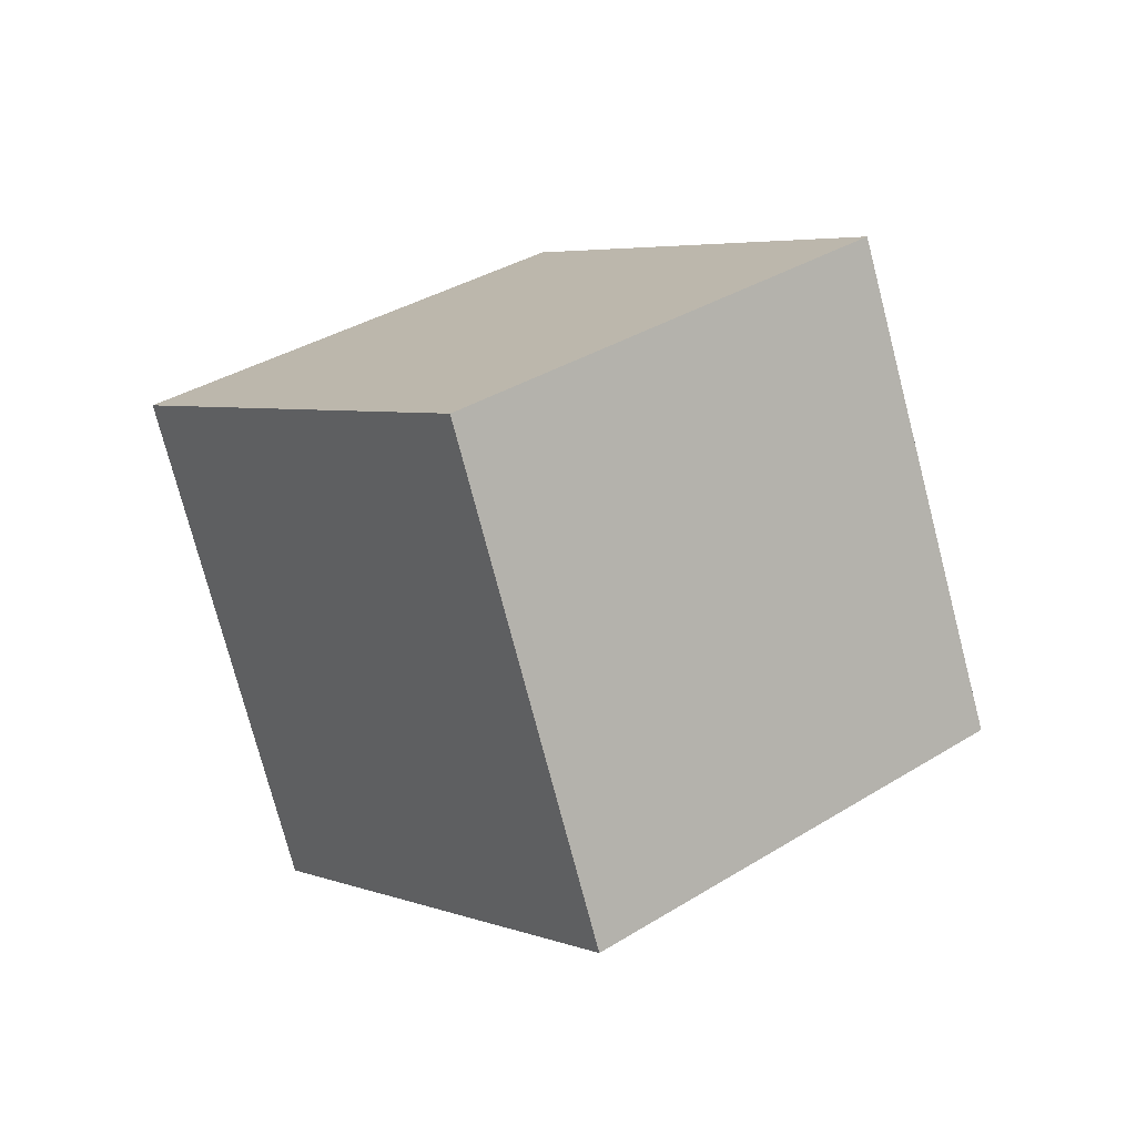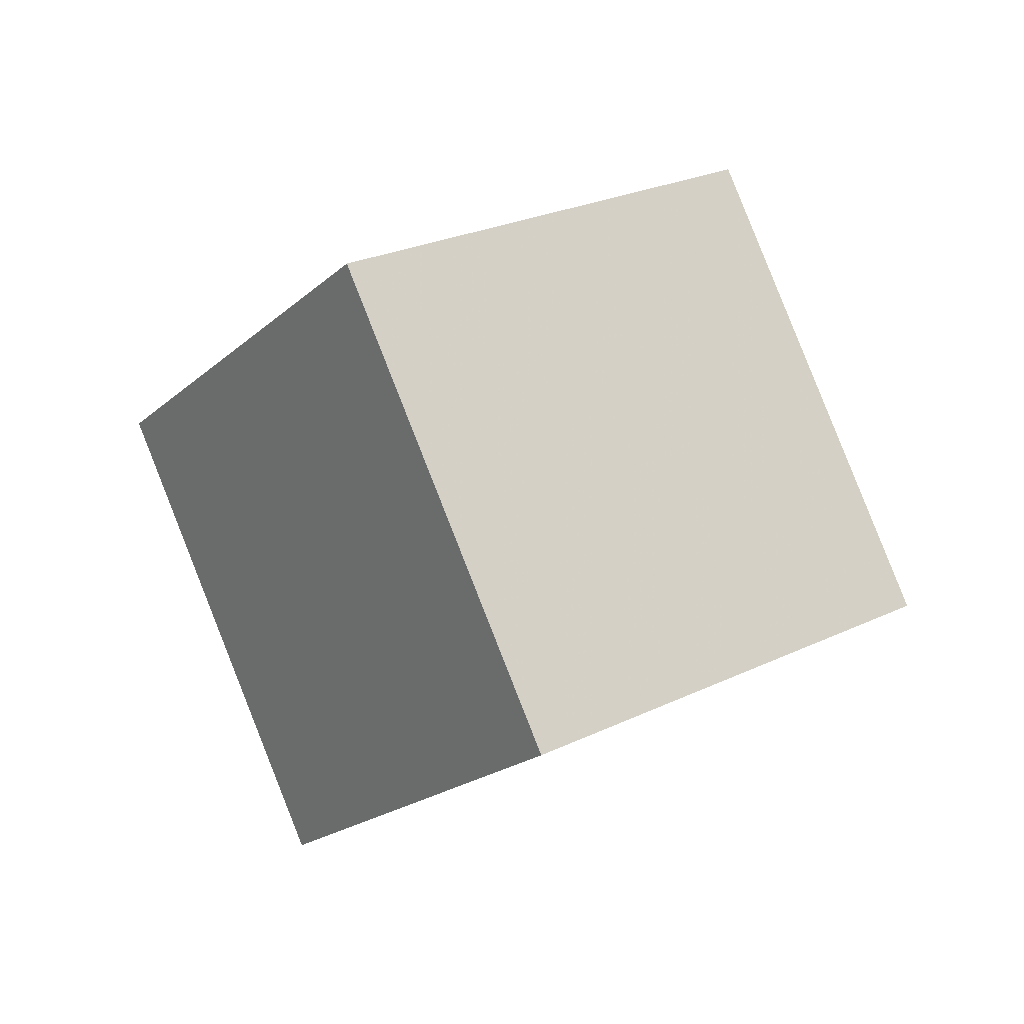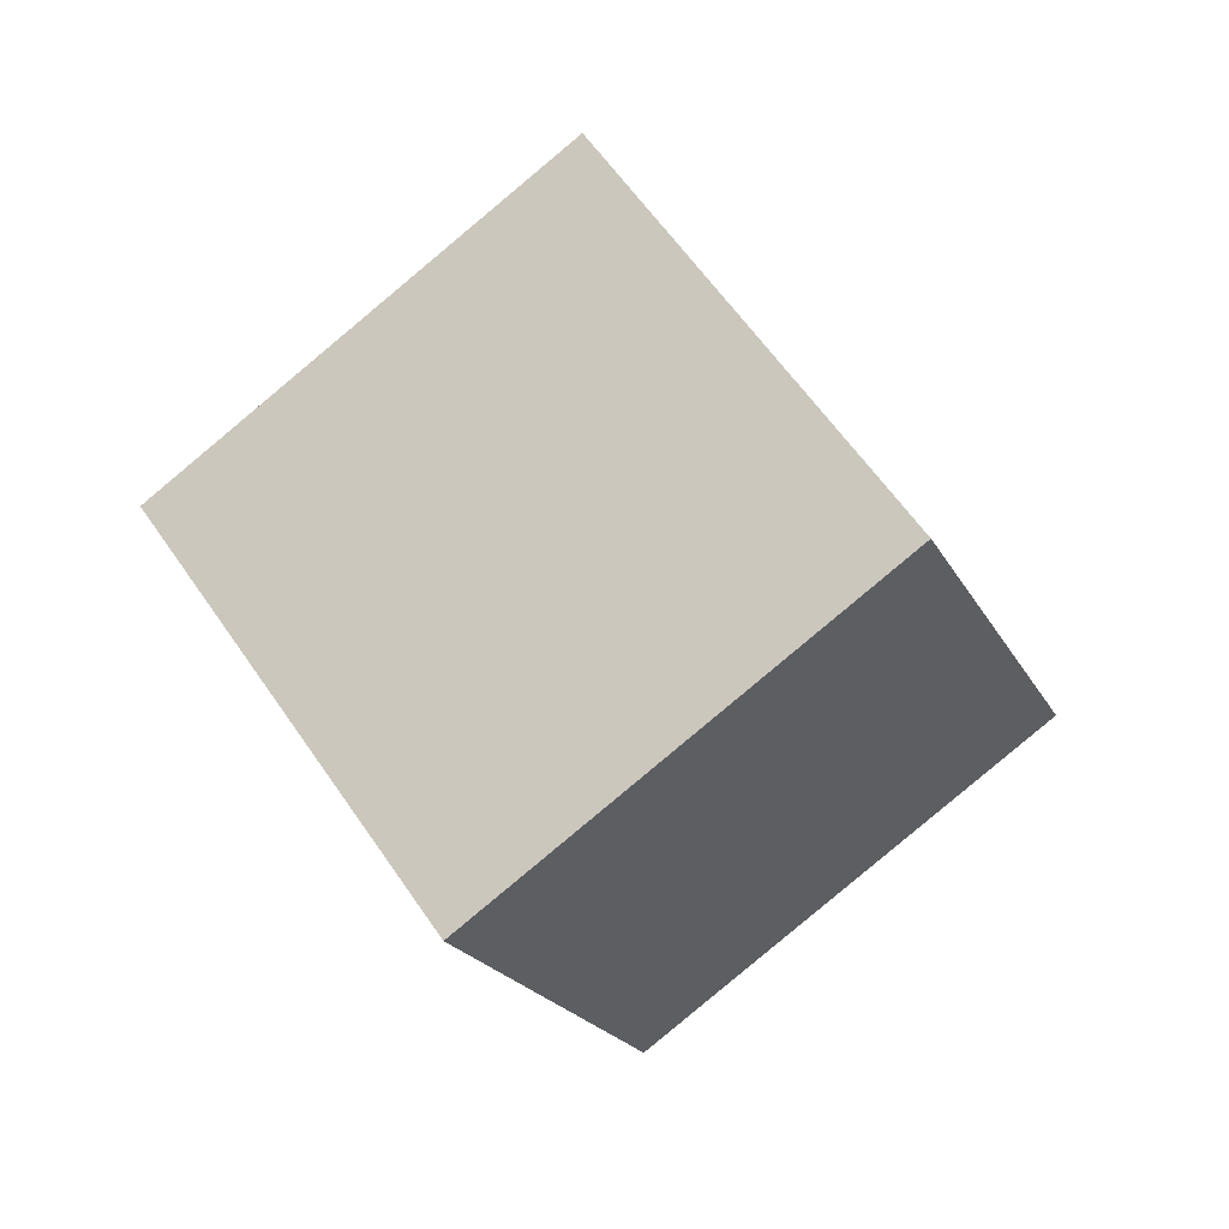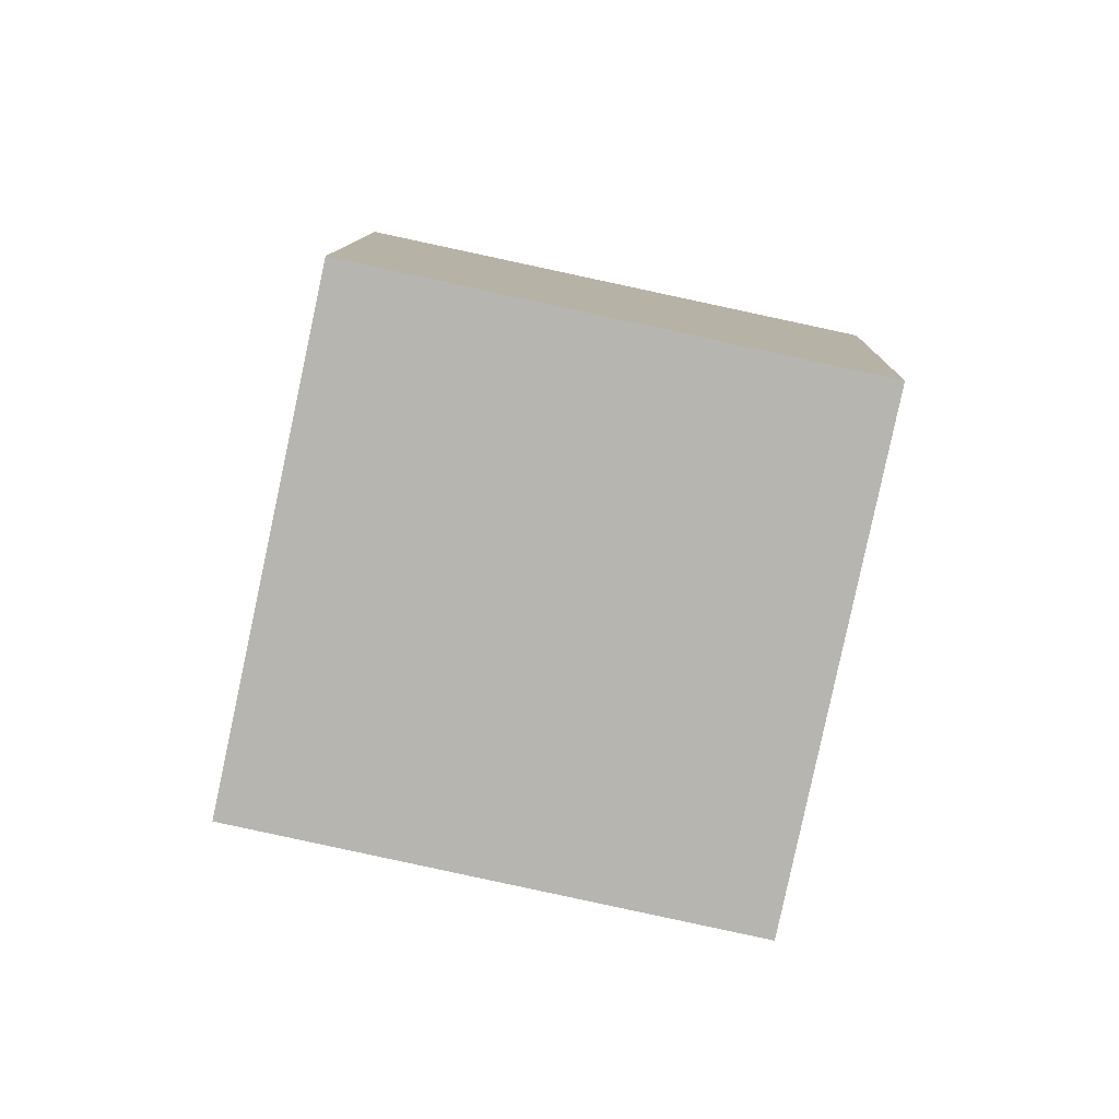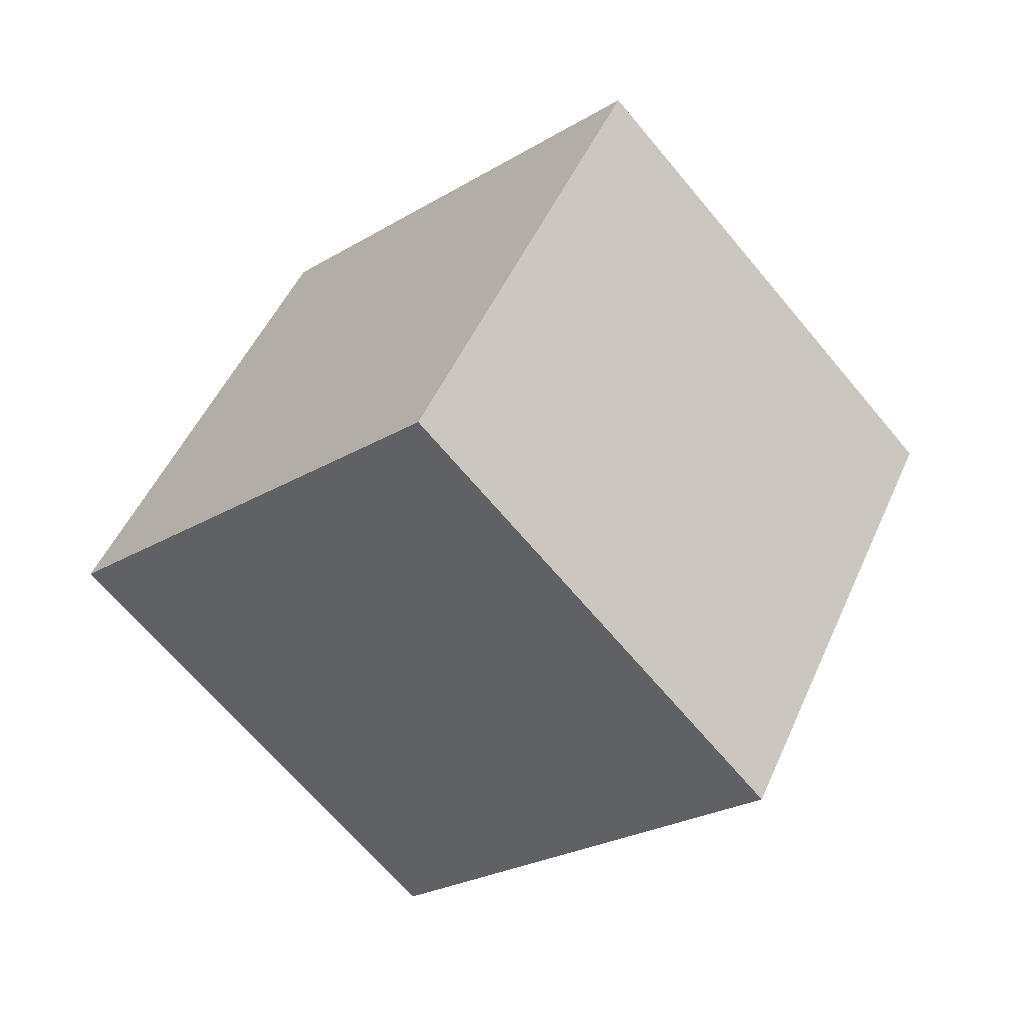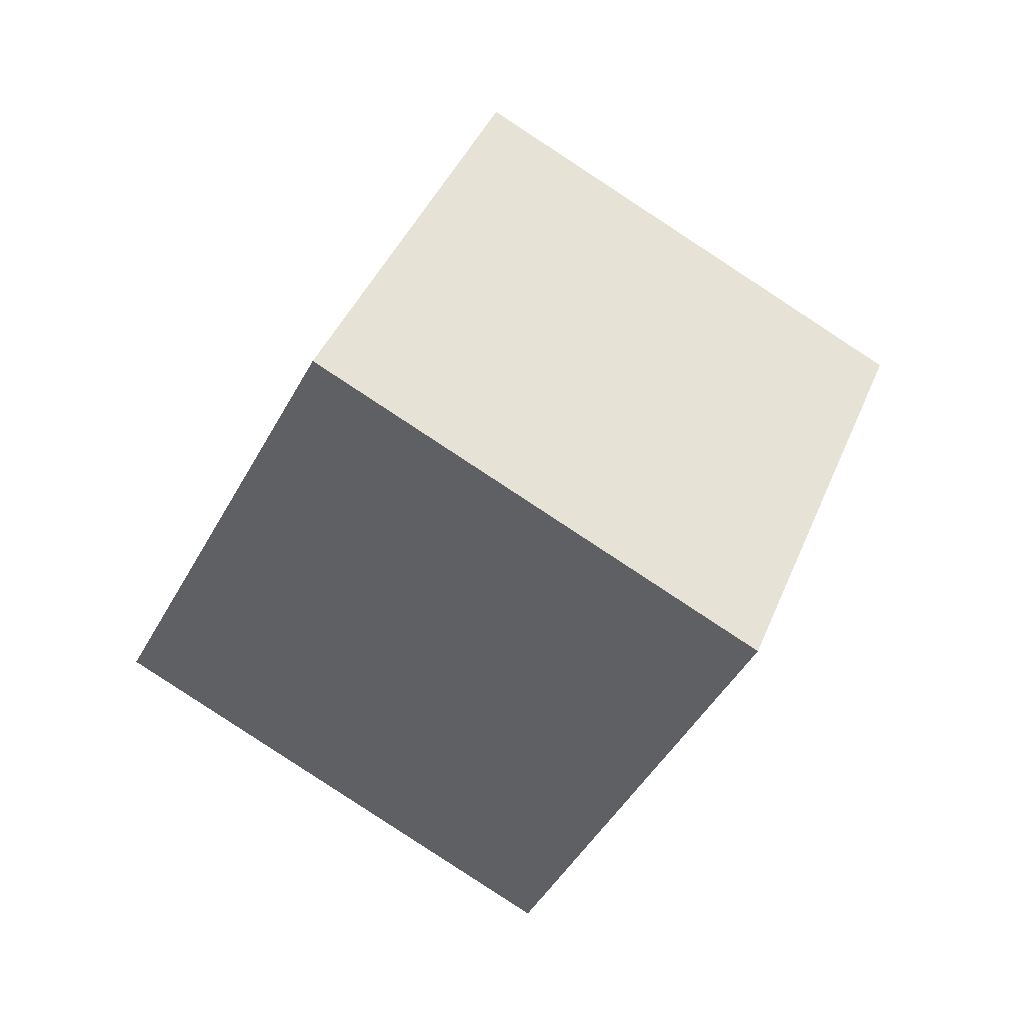
<metadata>
{"format":"obj","ext":"obj","renderer":"f3d","projection":"perspective","resolution":1024,"background":"white","views":[{"elev":-38.8,"azim":98.4,"up":"+Z"},{"elev":-57.9,"azim":107.2,"up":"+Z"},{"elev":17.4,"azim":104.0,"up":"+Z"},{"elev":54.3,"azim":-25.0,"up":"+Y"},{"elev":53.8,"azim":-102.2,"up":"+Y"},{"elev":-3.5,"azim":49.5,"up":"+Z"}]}
</metadata>
<code>
v 12.98 -1.583 0.3209
v 4.8 -0.2561 -5.281
v 9.838 5.548 6.59
v 1.662 6.875 0.9878
v 8.15 -8.467 5.735
v -0.02668 -7.14 0.1327
v 5.012 -1.336 12
v -3.165 -0.009251 6.402
f 2 4 1
f 5 2 1
f 1 4 3
f 3 5 1
f 2 8 4
f 6 2 5
f 6 8 2
f 4 8 3
f 7 5 3
f 3 8 7
f 7 6 5
f 8 6 7

</code>
